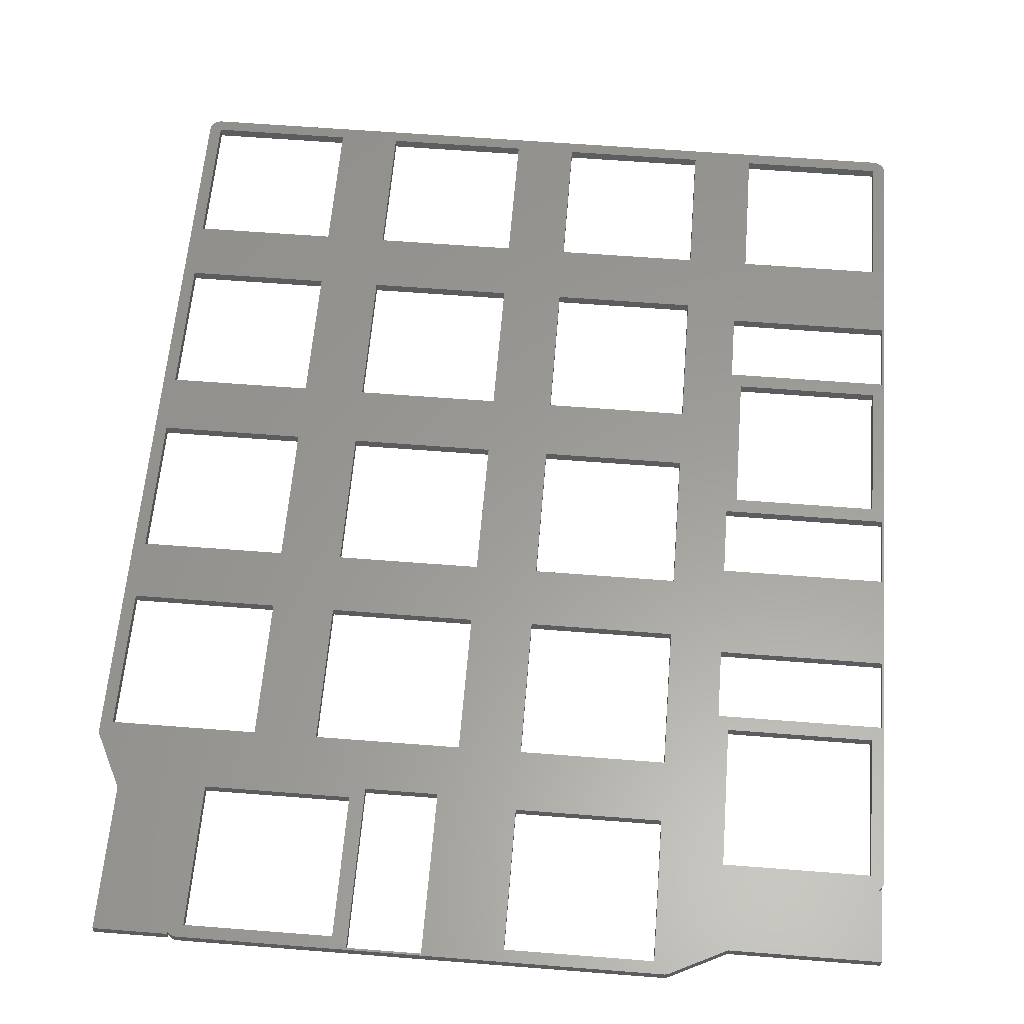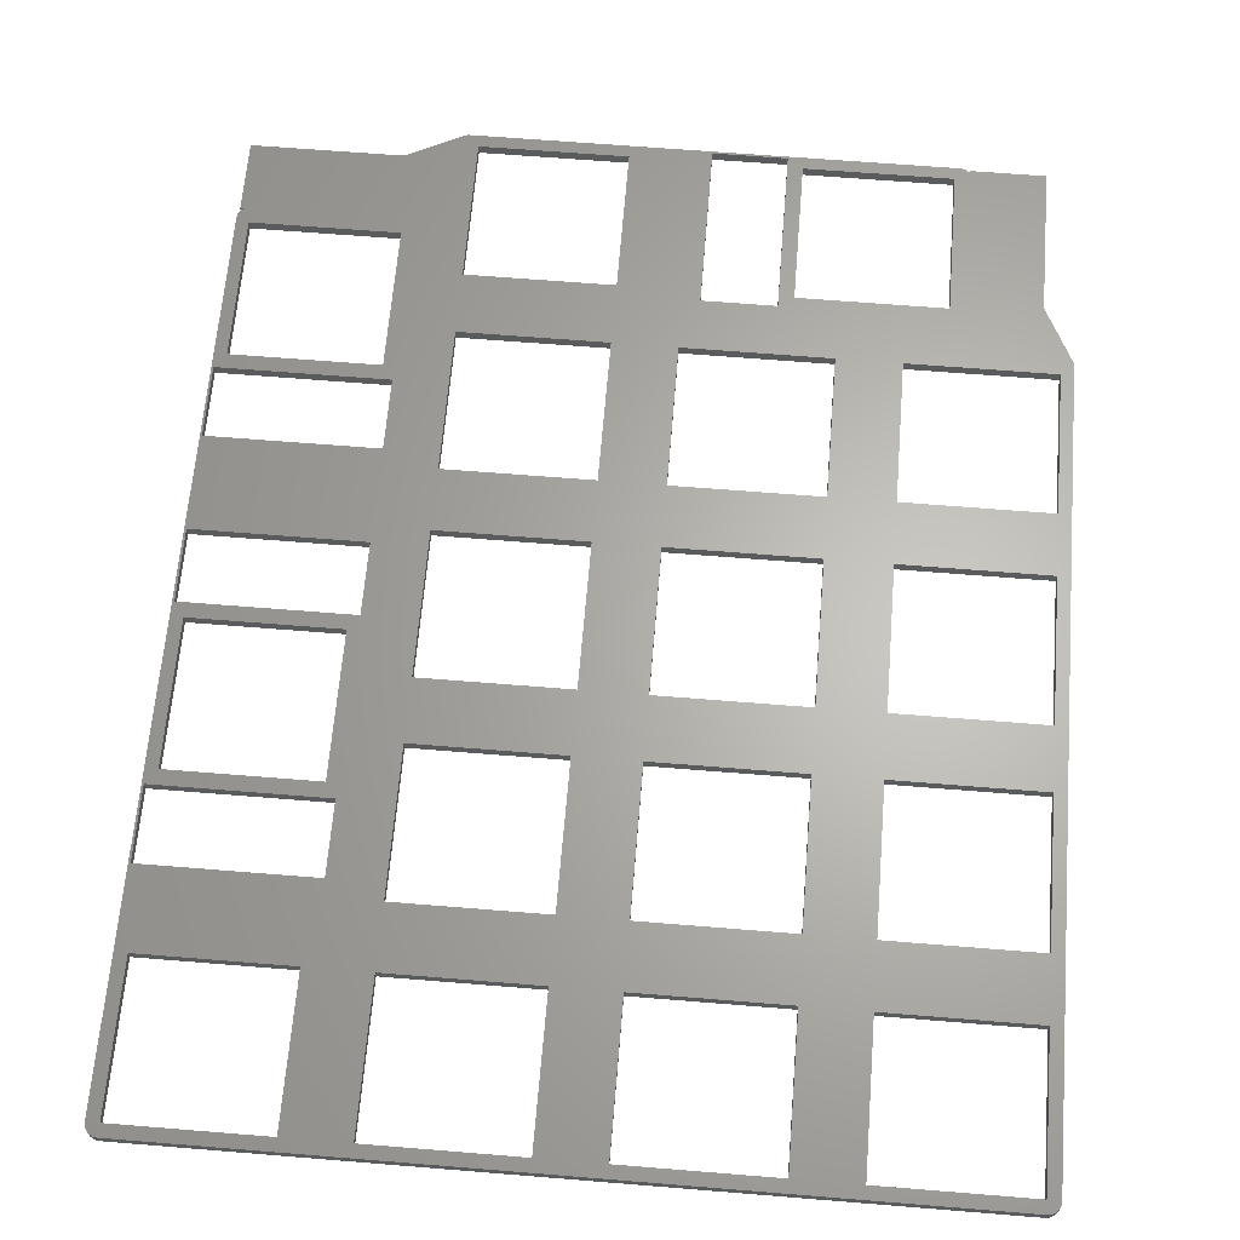
<metadata>
{"format":"stl","ext":"stl","renderer":"f3d","projection":"perspective","resolution":1024,"background":"white","views":[{"elev":60.2,"azim":4.6,"up":"+Z"},{"elev":64.6,"azim":-175.3,"up":"+Z"}]}
</metadata>
<code>
# stl→obj: 370 verts, 820 faces
v 107.2 -111.6 0
v 107.4 -111.6 0
v 107.6 -111.7 0
v 107.8 -111.8 0
v 107.9 -111.9 0
v 108.1 -112 0
v 108.2 -112.2 0
v 108.3 -112.4 0
v 108.3 -112.6 0
v 108.4 -112.8 0
v 107.2 -112.8 0
v 93.15 -112.8 0
v 87.1 -112.8 0
v 73.1 -112.8 0
v 67.05 -112.8 0
v 53.05 -112.8 0
v 47 -112.8 0
v 33 -112.8 0
v 31.8 -112.8 0
v 31.82 -112.6 0
v 31.87 -112.4 0
v 31.96 -112.2 0
v 32.08 -112 0
v 32.23 -111.9 0
v 32.4 -111.8 0
v 32.59 -111.7 0
v 32.79 -111.6 0
v 33 -111.6 0
v 33 -126.8 0
v 31.8 -126.8 0
v 53.05 -126.8 0
v 47 -126.8 0
v 73.1 -126.8 0
v 67.05 -126.8 0
v 93.15 -126.8 0
v 87.1 -126.8 0
v 108.3 -126.8 0
v 107.2 -126.8 0
v 108.3 -132.8 0
v 87.1 -132.8 0
v 73.1 -132.8 0
v 67.05 -132.8 0
v 53.05 -132.8 0
v 47 -132.8 0
v 33 -132.8 0
v 31.8 -132.8 0
v 108.3 -134.4 0
v 108.2 -134.4 0
v 92.15 -134.4 0
v 87.1 -134.4 0
v 92.15 -141.4 0
v 87.1 -141.4 0
v 108.3 -141.4 0
v 108.2 -141.4 0
v 108.3 -142.9 0
v 107.2 -142.9 0
v 93.15 -142.9 0
v 87.1 -142.9 0
v 33 -146.8 0
v 31.8 -146.8 0
v 53.05 -146.8 0
v 47 -146.8 0
v 73.1 -146.8 0
v 67.05 -146.8 0
v 93.15 -146.8 0
v 87.1 -146.8 0
v 93.15 -152.9 0
v 87.1 -152.9 0
v 73.1 -152.9 0
v 67.05 -152.9 0
v 53.05 -152.9 0
v 47 -152.9 0
v 33 -152.9 0
v 31.8 -152.9 0
v 93.15 -156.9 0
v 87.1 -156.9 0
v 108.3 -156.9 0
v 107.2 -156.9 0
v 108.3 -158.3 0
v 108.2 -158.3 0
v 92.15 -158.3 0
v 87.1 -158.3 0
v 92.15 -165.3 0
v 87.1 -165.3 0
v 108.3 -165.3 0
v 108.2 -165.3 0
v 33 -166.9 0
v 31.8 -166.9 0
v 53.05 -166.9 0
v 47 -166.9 0
v 73.1 -166.9 0
v 67.05 -166.9 0
v 108.3 -166.9 0
v 87.1 -166.9 0
v 108.3 -172.9 0
v 87.1 -172.9 0
v 73.1 -172.9 0
v 67.05 -172.9 0
v 53.05 -172.9 0
v 47 -172.9 0
v 33 -172.9 0
v 31.8 -172.9 0
v 108.3 -174.5 0
v 108.2 -174.5 0
v 92.15 -174.5 0
v 87.1 -174.5 0
v 92.15 -181.5 0
v 87.1 -181.5 0
v 108.3 -181.5 0
v 108.2 -181.5 0
v 108.3 -183 0
v 107.2 -183 0
v 93.15 -183 0
v 87.1 -183 0
v 33 -186.9 0
v 31.8 -186.9 0
v 53.05 -186.9 0
v 47 -186.9 0
v 73.1 -186.9 0
v 67.05 -186.9 0
v 93.15 -186.9 0
v 87.1 -186.9 0
v 93.15 -192 0
v 65.45 -192 0
v 58.45 -192 0
v 33.72 -192 0
v 31.93 -188.4 0
v 31.87 -188.3 0
v 31.83 -188.1 0
v 31.81 -188 0
v 31.8 -187.9 0
v 58.45 -193 0
v 57.02 -193 0
v 43.02 -193 0
v 34.22 -193 0
v 93.15 -193 0
v 87.1 -193 0
v 73.1 -193 0
v 65.45 -193 0
v 43.02 -193.7 0
v 34.59 -193.7 0
v 93.15 -197 0
v 87.1 -197 0
v 108.3 -197 0
v 107.2 -197 0
v 108.3 -197.4 0
v 108.3 -197.6 0
v 108.3 -197.8 0
v 108.2 -198 0
v 108.1 -198.1 0
v 108 -198.3 0
v 107.9 -198.4 0
v 87.1 -198.4 0
v 108.2 -198.4 0
v 108.2 -205.4 0
v 93.89 -205.4 0
v 87.1 -205.4 0
v 43.02 -207 0
v 34.59 -207 0
v 58.45 -207 0
v 57.02 -207 0
v 73.1 -207 0
v 65.45 -207 0
v 90.7 -207 0
v 87.1 -207 0
v 58.45 -207.7 0
v 41.59 -207.7 0
v 34.59 -207.7 0
v 41.59 -208 0
v 34.59 -208 0
v 58.45 -208 0
v 41.91 -208 0
v 41.86 -208 0
v 41.71 -207.8 0
v 88.7 -208 0
v 65.45 -208 0
v 88.55 -208.1 0
v 88.43 -208.1 0
v 88.29 -208.2 0
v 88.16 -208.2 0
v 88.02 -208.2 0
v 42.57 -208.2 0
v 42.38 -208.2 0
v 42.19 -208.1 0
v 42.02 -208.1 0
v 88.02 -208.2 1
v 88.16 -208.2 1
v 88.29 -208.2 1
v 88.43 -208.1 1
v 88.55 -208.1 1
v 88.7 -208 1
v 65.45 -208 1
v 58.45 -208 1
v 41.91 -208 1
v 42.02 -208.1 1
v 42.19 -208.1 1
v 42.38 -208.2 1
v 42.57 -208.2 1
v 41.59 -208 1
v 41.59 -207.7 1
v 34.59 -207.7 1
v 34.59 -208 1
v 58.45 -207.7 1
v 41.71 -207.8 1
v 41.86 -208 1
v 58.45 -207 1
v 57.02 -207 1
v 43.02 -207 1
v 34.59 -207 1
v 90.7 -207 1
v 87.1 -207 1
v 73.1 -207 1
v 65.45 -207 1
v 93.89 -205.4 1
v 87.1 -205.4 1
v 108.2 -205.4 1
v 108.2 -198.4 1
v 107.9 -198.4 1
v 87.1 -198.4 1
v 108 -198.3 1
v 108.1 -198.1 1
v 108.2 -198 1
v 108.3 -197.8 1
v 108.3 -197.6 1
v 108.3 -197.4 1
v 108.3 -197 1
v 107.2 -197 1
v 93.15 -197 1
v 87.1 -197 1
v 43.02 -193.7 1
v 34.59 -193.7 1
v 43.02 -193 1
v 34.22 -193 1
v 58.45 -193 1
v 57.02 -193 1
v 73.1 -193 1
v 65.45 -193 1
v 93.15 -193 1
v 87.1 -193 1
v 58.45 -192 1
v 33.72 -192 1
v 93.15 -192 1
v 65.45 -192 1
v 93.15 -186.9 1
v 87.1 -186.9 1
v 73.1 -186.9 1
v 67.05 -186.9 1
v 53.05 -186.9 1
v 47 -186.9 1
v 33 -186.9 1
v 31.8 -186.9 1
v 31.8 -187.9 1
v 31.81 -188 1
v 31.83 -188.1 1
v 31.87 -188.3 1
v 31.93 -188.4 1
v 93.15 -183 1
v 87.1 -183 1
v 108.3 -183 1
v 107.2 -183 1
v 108.3 -181.5 1
v 108.2 -181.5 1
v 92.15 -181.5 1
v 87.1 -181.5 1
v 92.15 -174.5 1
v 87.1 -174.5 1
v 108.3 -174.5 1
v 108.2 -174.5 1
v 33 -172.9 1
v 31.8 -172.9 1
v 53.05 -172.9 1
v 47 -172.9 1
v 73.1 -172.9 1
v 67.05 -172.9 1
v 108.3 -172.9 1
v 87.1 -172.9 1
v 108.3 -166.9 1
v 87.1 -166.9 1
v 73.1 -166.9 1
v 67.05 -166.9 1
v 53.05 -166.9 1
v 47 -166.9 1
v 33 -166.9 1
v 31.8 -166.9 1
v 108.3 -165.3 1
v 108.2 -165.3 1
v 92.15 -165.3 1
v 87.1 -165.3 1
v 92.15 -158.3 1
v 87.1 -158.3 1
v 108.3 -158.3 1
v 108.2 -158.3 1
v 108.3 -156.9 1
v 107.2 -156.9 1
v 93.15 -156.9 1
v 87.1 -156.9 1
v 33 -152.9 1
v 31.8 -152.9 1
v 53.05 -152.9 1
v 47 -152.9 1
v 73.1 -152.9 1
v 67.05 -152.9 1
v 93.15 -152.9 1
v 87.1 -152.9 1
v 93.15 -146.8 1
v 87.1 -146.8 1
v 73.1 -146.8 1
v 67.05 -146.8 1
v 53.05 -146.8 1
v 47 -146.8 1
v 33 -146.8 1
v 31.8 -146.8 1
v 93.15 -142.9 1
v 87.1 -142.9 1
v 108.3 -142.9 1
v 107.2 -142.9 1
v 108.3 -141.4 1
v 108.2 -141.4 1
v 92.15 -141.4 1
v 87.1 -141.4 1
v 92.15 -134.4 1
v 87.1 -134.4 1
v 108.3 -134.4 1
v 108.2 -134.4 1
v 33 -132.8 1
v 31.8 -132.8 1
v 53.05 -132.8 1
v 47 -132.8 1
v 73.1 -132.8 1
v 67.05 -132.8 1
v 108.3 -132.8 1
v 87.1 -132.8 1
v 108.3 -126.8 1
v 107.2 -126.8 1
v 93.15 -126.8 1
v 87.1 -126.8 1
v 73.1 -126.8 1
v 67.05 -126.8 1
v 53.05 -126.8 1
v 47 -126.8 1
v 33 -126.8 1
v 31.8 -126.8 1
v 33 -112.8 1
v 31.8 -112.8 1
v 53.05 -112.8 1
v 47 -112.8 1
v 73.1 -112.8 1
v 67.05 -112.8 1
v 93.15 -112.8 1
v 87.1 -112.8 1
v 108.4 -112.8 1
v 107.2 -112.8 1
v 108.3 -112.6 1
v 108.3 -112.4 1
v 108.2 -112.2 1
v 108.1 -112 1
v 107.9 -111.9 1
v 107.8 -111.8 1
v 107.6 -111.7 1
v 107.4 -111.6 1
v 107.2 -111.6 1
v 33 -111.6 1
v 32.79 -111.6 1
v 32.59 -111.7 1
v 32.4 -111.8 1
v 32.23 -111.9 1
v 32.08 -112 1
v 31.96 -112.2 1
v 31.87 -112.4 1
v 31.82 -112.6 1
f 1 2 3
f 1 3 4
f 1 4 5
f 1 5 6
f 1 6 7
f 1 7 8
f 1 8 9
f 1 9 10
f 1 10 11
f 1 11 12
f 1 12 13
f 1 13 14
f 1 14 15
f 1 15 16
f 1 16 17
f 1 17 18
f 1 18 19
f 1 19 20
f 1 20 21
f 1 21 22
f 1 22 23
f 1 23 24
f 1 24 25
f 1 25 26
f 1 26 27
f 1 27 28
f 18 29 30
f 18 30 19
f 16 31 32
f 16 32 17
f 14 33 34
f 14 34 15
f 12 35 36
f 12 36 13
f 10 37 38
f 10 38 11
f 29 32 31
f 29 31 34
f 29 34 33
f 29 33 36
f 29 36 35
f 29 35 38
f 29 38 37
f 29 37 39
f 29 39 40
f 29 40 41
f 29 41 42
f 29 42 43
f 29 43 44
f 29 44 45
f 29 45 46
f 29 46 30
f 39 47 48
f 39 48 49
f 39 49 50
f 39 50 40
f 49 51 52
f 49 52 50
f 47 53 54
f 47 54 48
f 51 54 53
f 51 53 55
f 51 55 56
f 51 56 57
f 51 57 58
f 51 58 52
f 45 59 60
f 45 60 46
f 43 61 62
f 43 62 44
f 41 63 64
f 41 64 42
f 57 65 66
f 57 66 58
f 59 62 61
f 59 61 64
f 59 64 63
f 59 63 66
f 59 66 65
f 59 65 67
f 59 67 68
f 59 68 69
f 59 69 70
f 59 70 71
f 59 71 72
f 59 72 73
f 59 73 74
f 59 74 60
f 67 75 76
f 67 76 68
f 55 77 78
f 55 78 56
f 75 78 77
f 75 77 79
f 75 79 80
f 75 80 81
f 75 81 82
f 75 82 76
f 81 83 84
f 81 84 82
f 79 85 86
f 79 86 80
f 73 87 88
f 73 88 74
f 71 89 90
f 71 90 72
f 69 91 92
f 69 92 70
f 83 86 85
f 83 85 93
f 83 93 94
f 83 94 84
f 87 90 89
f 87 89 92
f 87 92 91
f 87 91 94
f 87 94 93
f 87 93 95
f 87 95 96
f 87 96 97
f 87 97 98
f 87 98 99
f 87 99 100
f 87 100 101
f 87 101 102
f 87 102 88
f 95 103 104
f 95 104 105
f 95 105 106
f 95 106 96
f 105 107 108
f 105 108 106
f 103 109 110
f 103 110 104
f 107 110 109
f 107 109 111
f 107 111 112
f 107 112 113
f 107 113 114
f 107 114 108
f 101 115 116
f 101 116 102
f 99 117 118
f 99 118 100
f 97 119 120
f 97 120 98
f 113 121 122
f 113 122 114
f 115 118 117
f 115 117 120
f 115 120 119
f 115 119 122
f 115 122 121
f 115 121 123
f 115 123 124
f 115 124 125
f 115 125 126
f 115 126 127
f 115 127 128
f 115 128 129
f 115 129 130
f 115 130 131
f 115 131 116
f 125 132 133
f 125 133 134
f 125 134 135
f 125 135 126
f 123 136 137
f 123 137 138
f 123 138 139
f 123 139 124
f 134 140 141
f 134 141 135
f 136 142 143
f 136 143 137
f 111 144 145
f 111 145 112
f 142 145 144
f 142 144 146
f 142 146 147
f 142 147 148
f 142 148 149
f 142 149 150
f 142 150 151
f 142 151 152
f 142 152 153
f 142 153 143
f 152 154 155
f 152 155 156
f 152 156 157
f 152 157 153
f 140 158 159
f 140 159 141
f 132 160 161
f 132 161 133
f 138 162 163
f 138 163 139
f 156 164 165
f 156 165 157
f 158 161 160
f 158 160 166
f 158 166 167
f 158 167 168
f 158 168 159
f 167 169 170
f 167 170 168
f 166 171 172
f 166 172 173
f 166 173 174
f 166 174 167
f 162 165 164
f 162 164 175
f 162 175 176
f 162 176 163
f 171 176 175
f 171 175 177
f 171 177 178
f 171 178 179
f 171 179 180
f 171 180 181
f 171 181 182
f 171 182 183
f 171 183 184
f 171 184 185
f 171 185 172
f 186 187 188
f 186 188 189
f 186 189 190
f 186 190 191
f 186 191 192
f 186 192 193
f 186 193 194
f 186 194 195
f 186 195 196
f 186 196 197
f 186 197 198
f 199 200 201
f 199 201 202
f 193 203 200
f 193 200 204
f 193 204 205
f 193 205 194
f 200 203 206
f 200 206 207
f 200 207 208
f 200 208 209
f 200 209 201
f 191 210 211
f 191 211 212
f 191 212 213
f 191 213 192
f 210 214 215
f 210 215 211
f 214 216 217
f 214 217 218
f 214 218 219
f 214 219 215
f 218 220 221
f 218 221 222
f 218 222 223
f 218 223 224
f 218 224 225
f 218 225 226
f 218 226 227
f 218 227 228
f 218 228 229
f 218 229 219
f 208 230 231
f 208 231 209
f 230 232 233
f 230 233 231
f 206 234 235
f 206 235 207
f 212 236 237
f 212 237 213
f 228 238 239
f 228 239 229
f 232 235 234
f 232 234 240
f 232 240 241
f 232 241 233
f 236 239 238
f 236 238 242
f 236 242 243
f 236 243 237
f 240 243 242
f 240 242 244
f 240 244 245
f 240 245 246
f 240 246 247
f 240 247 248
f 240 248 249
f 240 249 250
f 240 250 251
f 240 251 252
f 240 252 253
f 240 253 254
f 240 254 255
f 240 255 256
f 240 256 241
f 244 257 258
f 244 258 245
f 226 259 260
f 226 260 227
f 257 260 259
f 257 259 261
f 257 261 262
f 257 262 263
f 257 263 264
f 257 264 258
f 263 265 266
f 263 266 264
f 261 267 268
f 261 268 262
f 250 269 270
f 250 270 251
f 248 271 272
f 248 272 249
f 246 273 274
f 246 274 247
f 265 268 267
f 265 267 275
f 265 275 276
f 265 276 266
f 269 272 271
f 269 271 274
f 269 274 273
f 269 273 276
f 269 276 275
f 269 275 277
f 269 277 278
f 269 278 279
f 269 279 280
f 269 280 281
f 269 281 282
f 269 282 283
f 269 283 284
f 269 284 270
f 277 285 286
f 277 286 287
f 277 287 288
f 277 288 278
f 287 289 290
f 287 290 288
f 285 291 292
f 285 292 286
f 289 292 291
f 289 291 293
f 289 293 294
f 289 294 295
f 289 295 296
f 289 296 290
f 283 297 298
f 283 298 284
f 281 299 300
f 281 300 282
f 279 301 302
f 279 302 280
f 295 303 304
f 295 304 296
f 297 300 299
f 297 299 302
f 297 302 301
f 297 301 304
f 297 304 303
f 297 303 305
f 297 305 306
f 297 306 307
f 297 307 308
f 297 308 309
f 297 309 310
f 297 310 311
f 297 311 312
f 297 312 298
f 305 313 314
f 305 314 306
f 293 315 316
f 293 316 294
f 313 316 315
f 313 315 317
f 313 317 318
f 313 318 319
f 313 319 320
f 313 320 314
f 319 321 322
f 319 322 320
f 317 323 324
f 317 324 318
f 311 325 326
f 311 326 312
f 309 327 328
f 309 328 310
f 307 329 330
f 307 330 308
f 321 324 323
f 321 323 331
f 321 331 332
f 321 332 322
f 325 328 327
f 325 327 330
f 325 330 329
f 325 329 332
f 325 332 331
f 325 331 333
f 325 333 334
f 325 334 335
f 325 335 336
f 325 336 337
f 325 337 338
f 325 338 339
f 325 339 340
f 325 340 341
f 325 341 342
f 325 342 326
f 341 343 344
f 341 344 342
f 339 345 346
f 339 346 340
f 337 347 348
f 337 348 338
f 335 349 350
f 335 350 336
f 333 351 352
f 333 352 334
f 343 346 345
f 343 345 348
f 343 348 347
f 343 347 350
f 343 350 349
f 343 349 352
f 343 352 351
f 343 351 353
f 343 353 354
f 343 354 355
f 343 355 356
f 343 356 357
f 343 357 358
f 343 358 359
f 343 359 360
f 343 360 361
f 343 361 362
f 343 362 363
f 343 363 364
f 343 364 365
f 343 365 366
f 343 366 367
f 343 367 368
f 343 368 369
f 343 369 370
f 343 370 344
f 253 252 131
f 253 131 130
f 254 253 130
f 254 130 129
f 255 254 129
f 255 129 128
f 256 255 128
f 256 128 127
f 205 204 174
f 205 174 173
f 195 194 205
f 195 205 173
f 195 173 172
f 195 172 185
f 196 195 185
f 196 185 184
f 197 196 184
f 197 184 183
f 198 197 183
f 198 183 182
f 186 198 182
f 186 182 181
f 187 186 181
f 187 181 180
f 188 187 180
f 188 180 179
f 189 188 179
f 189 179 178
f 190 189 178
f 190 178 177
f 221 220 151
f 221 151 150
f 222 221 150
f 222 150 149
f 223 222 149
f 223 149 148
f 224 223 148
f 224 148 147
f 225 224 147
f 225 147 146
f 144 111 109
f 144 109 103
f 144 103 95
f 144 95 93
f 144 93 85
f 144 85 79
f 144 79 77
f 144 77 55
f 144 55 53
f 144 53 47
f 144 47 39
f 144 39 37
f 144 37 10
f 144 10 351
f 144 351 333
f 144 333 331
f 144 331 323
f 144 323 317
f 144 317 315
f 144 315 293
f 144 293 291
f 144 291 285
f 144 285 277
f 144 277 275
f 144 275 267
f 144 267 261
f 144 261 259
f 144 259 226
f 144 226 225
f 144 225 146
f 353 351 10
f 353 10 9
f 354 353 9
f 354 9 8
f 355 354 8
f 355 8 7
f 356 355 7
f 356 7 6
f 357 356 6
f 357 6 5
f 358 357 5
f 358 5 4
f 359 358 4
f 359 4 3
f 360 359 3
f 360 3 2
f 361 360 2
f 361 2 1
f 361 1 28
f 361 28 362
f 363 362 28
f 363 28 27
f 364 363 27
f 364 27 26
f 365 364 26
f 365 26 25
f 366 365 25
f 366 25 24
f 367 366 24
f 367 24 23
f 368 367 23
f 368 23 22
f 369 368 22
f 369 22 21
f 370 369 21
f 370 21 20
f 344 370 20
f 344 20 19
f 252 251 270
f 252 270 284
f 252 284 298
f 252 298 312
f 252 312 326
f 252 326 342
f 252 342 344
f 252 344 19
f 252 19 30
f 252 30 46
f 252 46 60
f 252 60 74
f 252 74 88
f 252 88 102
f 252 102 116
f 252 116 131
f 207 161 158
f 207 158 208
f 211 165 162
f 211 162 212
f 235 133 161
f 235 161 207
f 133 235 232
f 133 232 134
f 137 239 236
f 137 236 138
f 140 134 232
f 140 232 230
f 140 230 208
f 140 208 158
f 249 118 115
f 249 115 250
f 247 120 117
f 247 117 248
f 245 122 119
f 245 119 246
f 272 100 118
f 272 118 249
f 300 72 90
f 300 90 282
f 328 44 62
f 328 62 310
f 346 17 32
f 346 32 340
f 100 272 269
f 100 269 101
f 98 274 271
f 98 271 99
f 96 276 273
f 96 273 97
f 101 269 250
f 101 250 115
f 73 297 283
f 73 283 87
f 45 325 311
f 45 311 59
f 18 343 341
f 18 341 29
f 282 90 87
f 282 87 283
f 280 92 89
f 280 89 281
f 278 94 91
f 278 91 279
f 72 300 297
f 72 297 73
f 70 302 299
f 70 299 71
f 68 304 301
f 68 301 69
f 310 62 59
f 310 59 311
f 308 64 61
f 308 61 309
f 306 66 63
f 306 63 307
f 44 328 325
f 44 325 45
f 42 330 327
f 42 327 43
f 40 332 329
f 40 329 41
f 340 32 29
f 340 29 341
f 338 34 31
f 338 31 339
f 336 36 33
f 336 33 337
f 334 38 35
f 334 35 335
f 17 346 343
f 17 343 18
f 15 348 345
f 15 345 16
f 13 350 347
f 13 347 14
f 11 352 349
f 11 349 12
f 274 98 120
f 274 120 247
f 302 70 92
f 302 92 280
f 330 42 64
f 330 64 308
f 348 15 34
f 348 34 338
f 99 271 248
f 99 248 117
f 71 299 281
f 71 281 89
f 43 327 309
f 43 309 61
f 16 345 339
f 16 339 31
f 215 219 229
f 215 229 239
f 215 239 137
f 215 137 143
f 215 143 153
f 215 153 157
f 215 157 165
f 215 165 211
f 258 264 266
f 258 266 276
f 258 276 96
f 258 96 106
f 258 106 108
f 258 108 114
f 258 114 122
f 258 122 245
f 288 290 296
f 288 296 304
f 288 304 68
f 288 68 76
f 288 76 82
f 288 82 84
f 288 84 94
f 288 94 278
f 314 320 322
f 314 322 332
f 314 332 40
f 314 40 50
f 314 50 52
f 314 52 58
f 314 58 66
f 314 66 306
f 350 13 36
f 350 36 336
f 138 236 212
f 138 212 162
f 97 273 246
f 97 246 119
f 69 301 279
f 69 279 91
f 41 329 307
f 41 307 63
f 14 347 337
f 14 337 33
f 260 112 145
f 260 145 227
f 316 56 78
f 316 78 294
f 352 11 38
f 352 38 334
f 112 260 257
f 112 257 113
f 136 123 121
f 136 121 113
f 136 113 257
f 136 257 244
f 136 244 242
f 136 242 238
f 136 238 228
f 136 228 142
f 67 65 57
f 67 57 313
f 67 313 305
f 67 305 303
f 67 303 295
f 67 295 75
f 12 349 335
f 12 335 35
f 227 145 142
f 227 142 228
f 56 316 313
f 56 313 57
f 294 78 75
f 294 75 295
f 192 176 171
f 192 171 193
f 213 237 243
f 213 243 124
f 213 124 139
f 213 139 163
f 213 163 176
f 213 176 192
f 124 243 240
f 124 240 125
f 166 160 132
f 166 132 125
f 166 125 240
f 166 240 234
f 166 234 206
f 166 206 203
f 166 203 193
f 166 193 171
f 268 104 110
f 268 110 262
f 292 80 86
f 292 86 286
f 324 48 54
f 324 54 318
f 104 268 265
f 104 265 105
f 105 265 263
f 105 263 107
f 81 289 287
f 81 287 83
f 49 321 319
f 49 319 51
f 262 110 107
f 262 107 263
f 48 324 321
f 48 321 49
f 318 54 51
f 318 51 319
f 80 292 289
f 80 289 81
f 286 86 83
f 286 83 287
f 231 233 241
f 231 241 256
f 231 256 127
f 231 127 126
f 231 126 135
f 231 135 141
f 204 200 167
f 204 167 174
f 214 210 191
f 214 191 190
f 214 190 177
f 214 177 175
f 214 175 164
f 214 164 156
f 220 218 152
f 220 152 151
f 169 199 202
f 169 202 170
f 154 217 216
f 154 216 155
f 167 200 199
f 167 199 169
f 201 209 231
f 201 231 141
f 201 141 159
f 201 159 168
f 201 168 170
f 201 170 202
f 217 154 152
f 217 152 218
f 155 216 214
f 155 214 156

</code>
